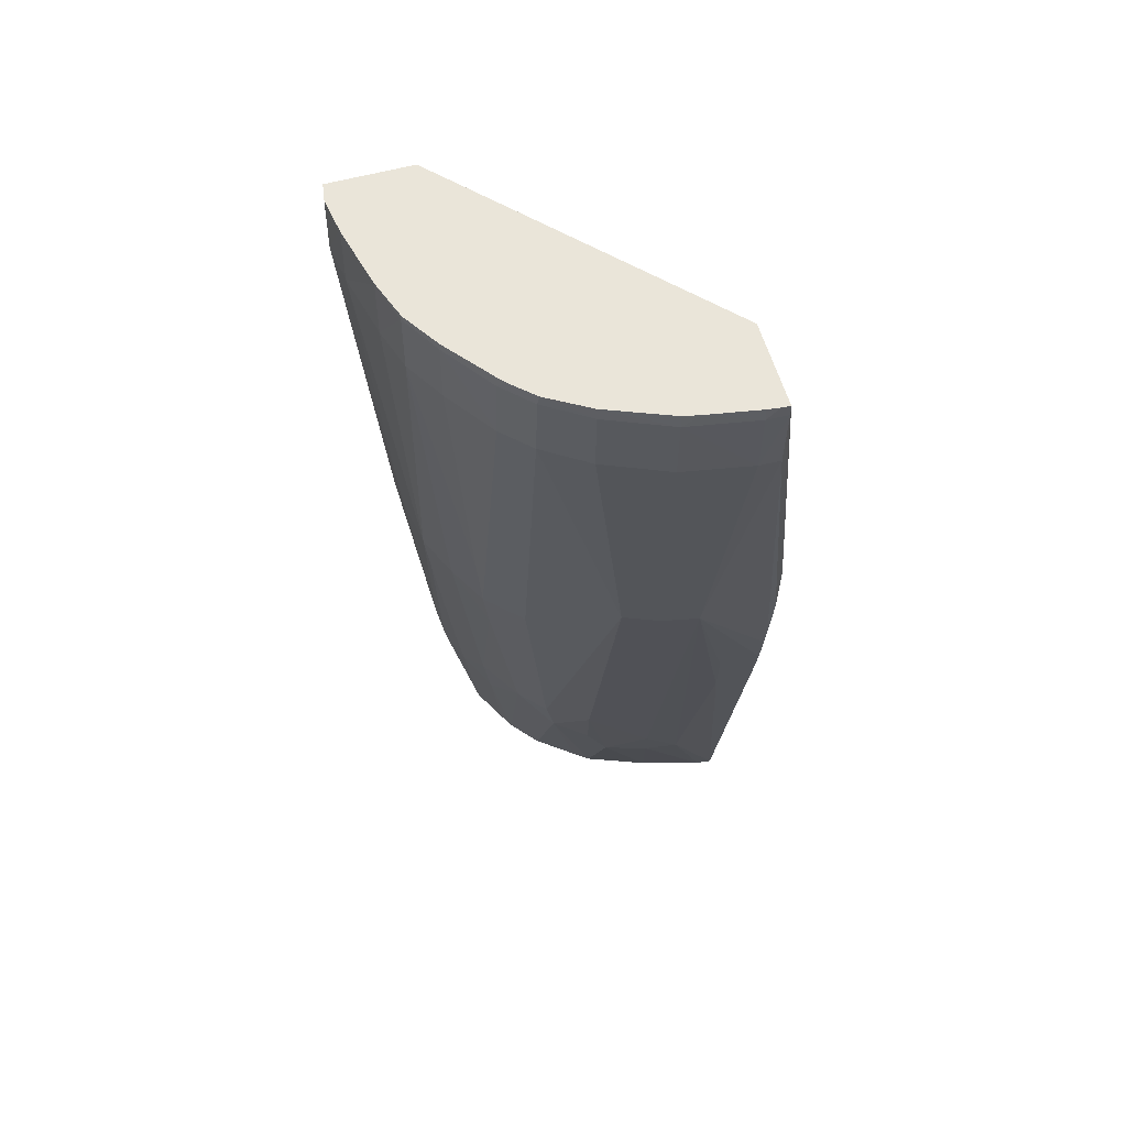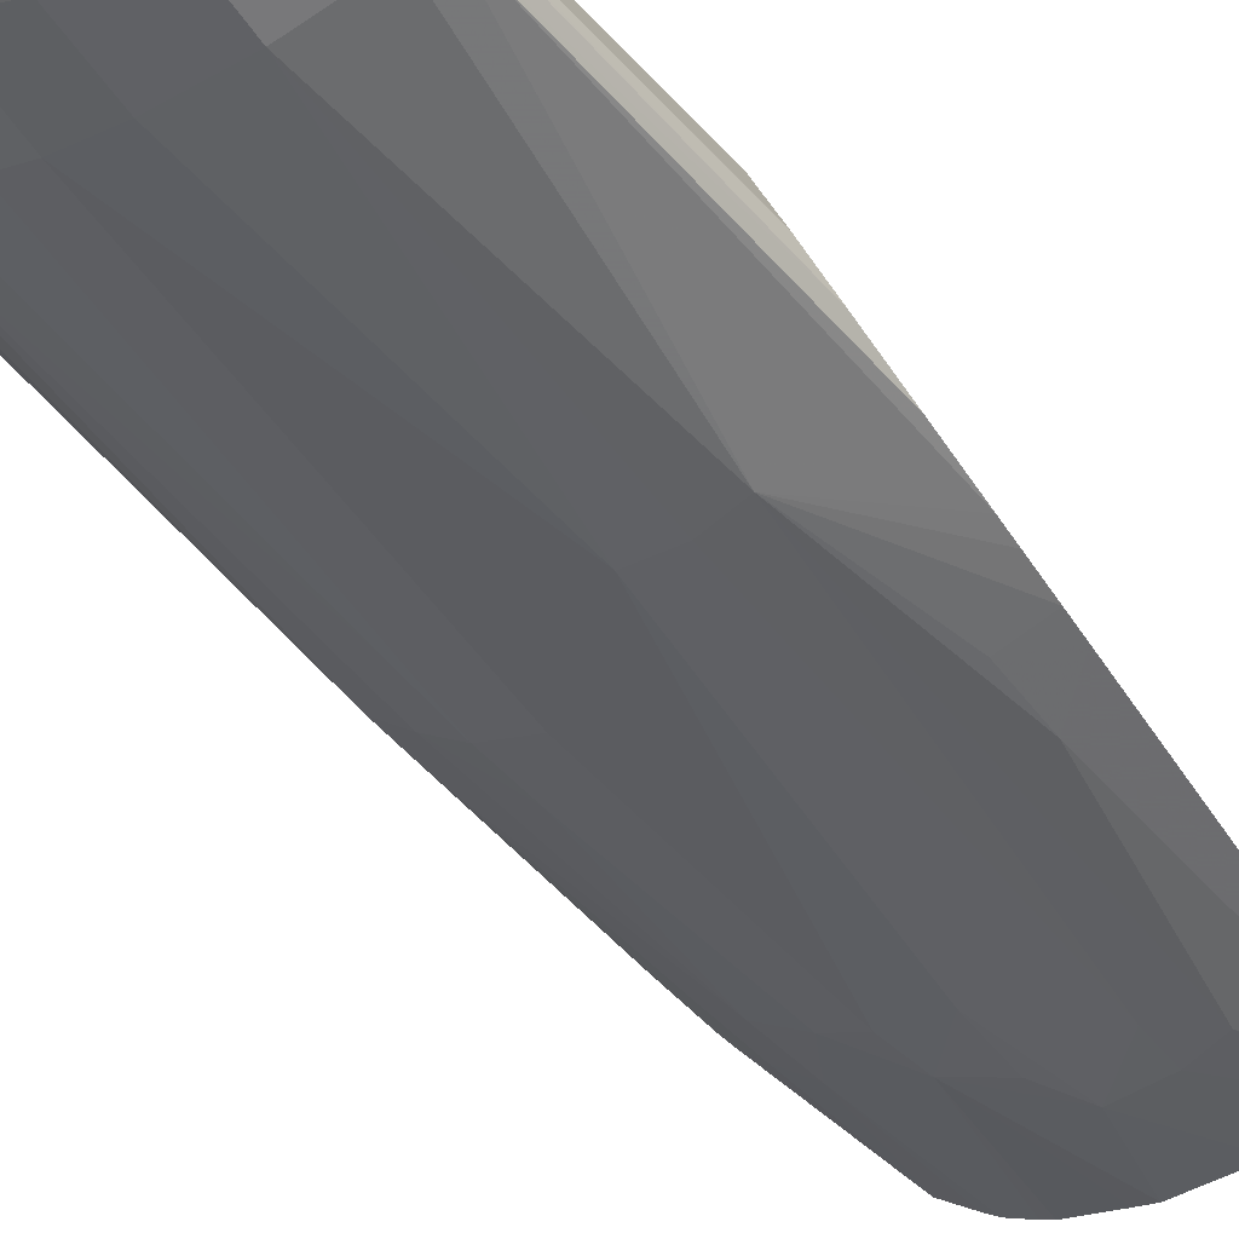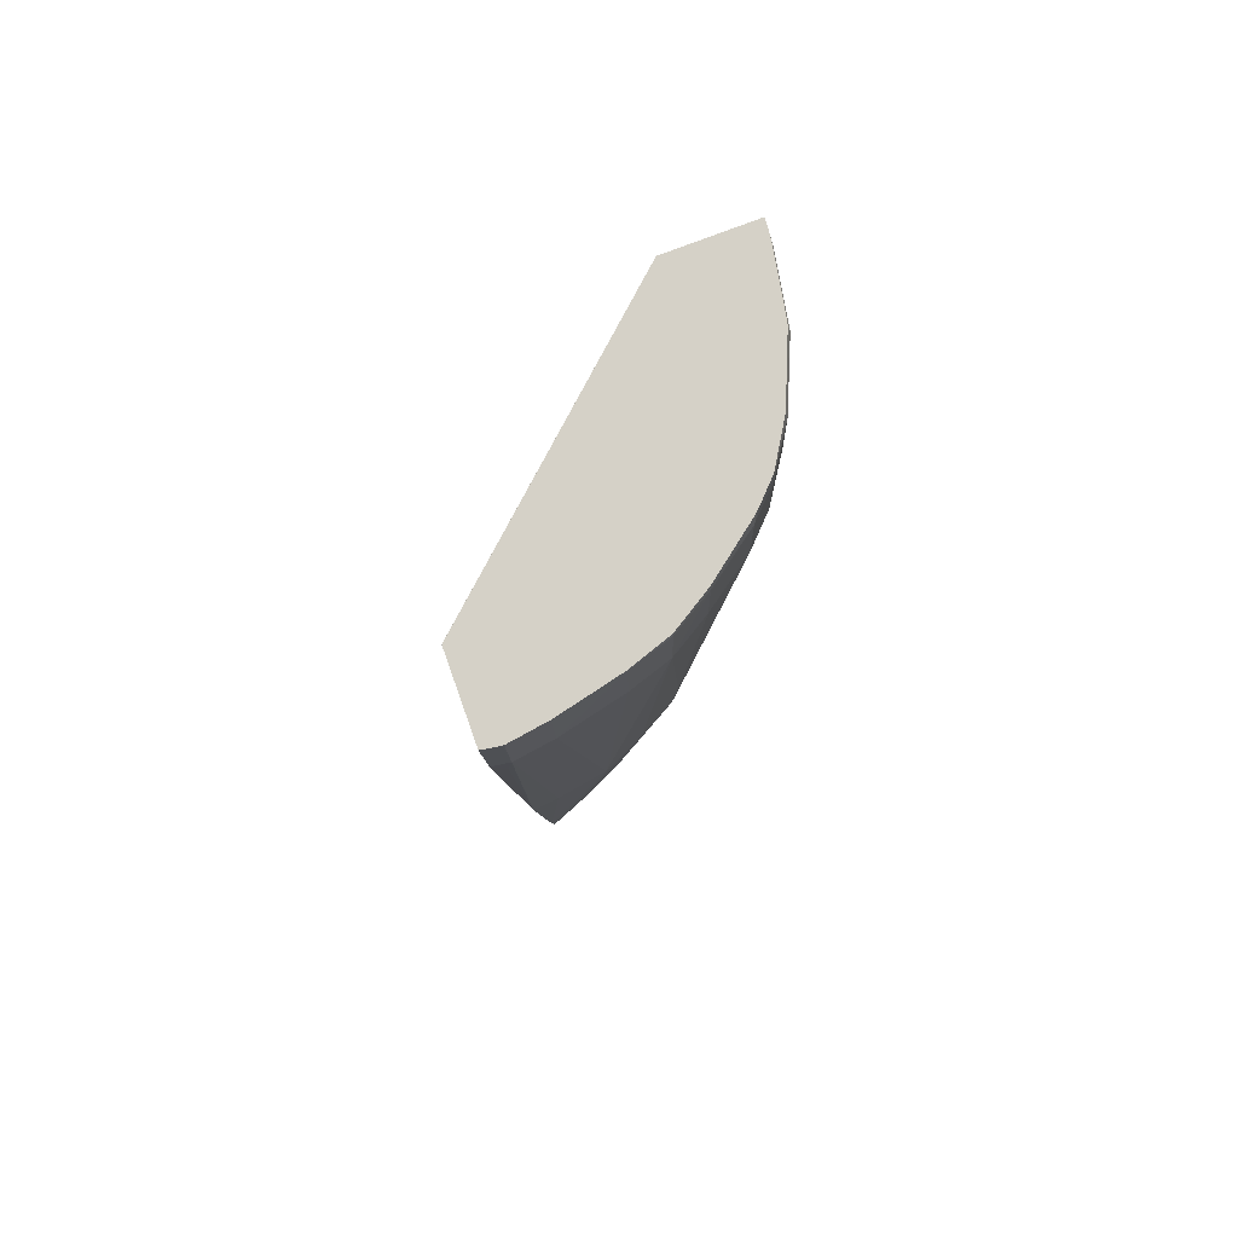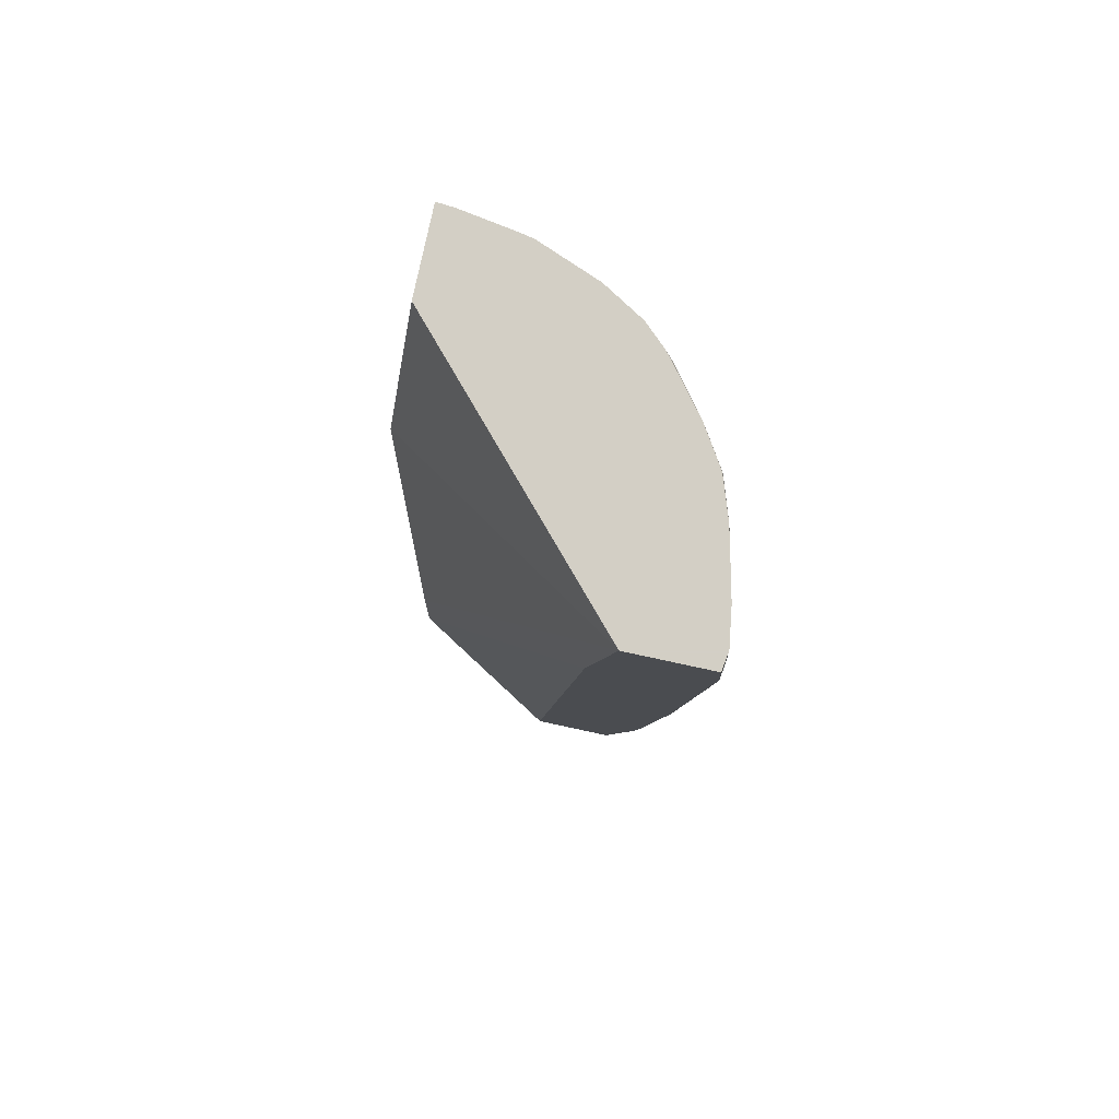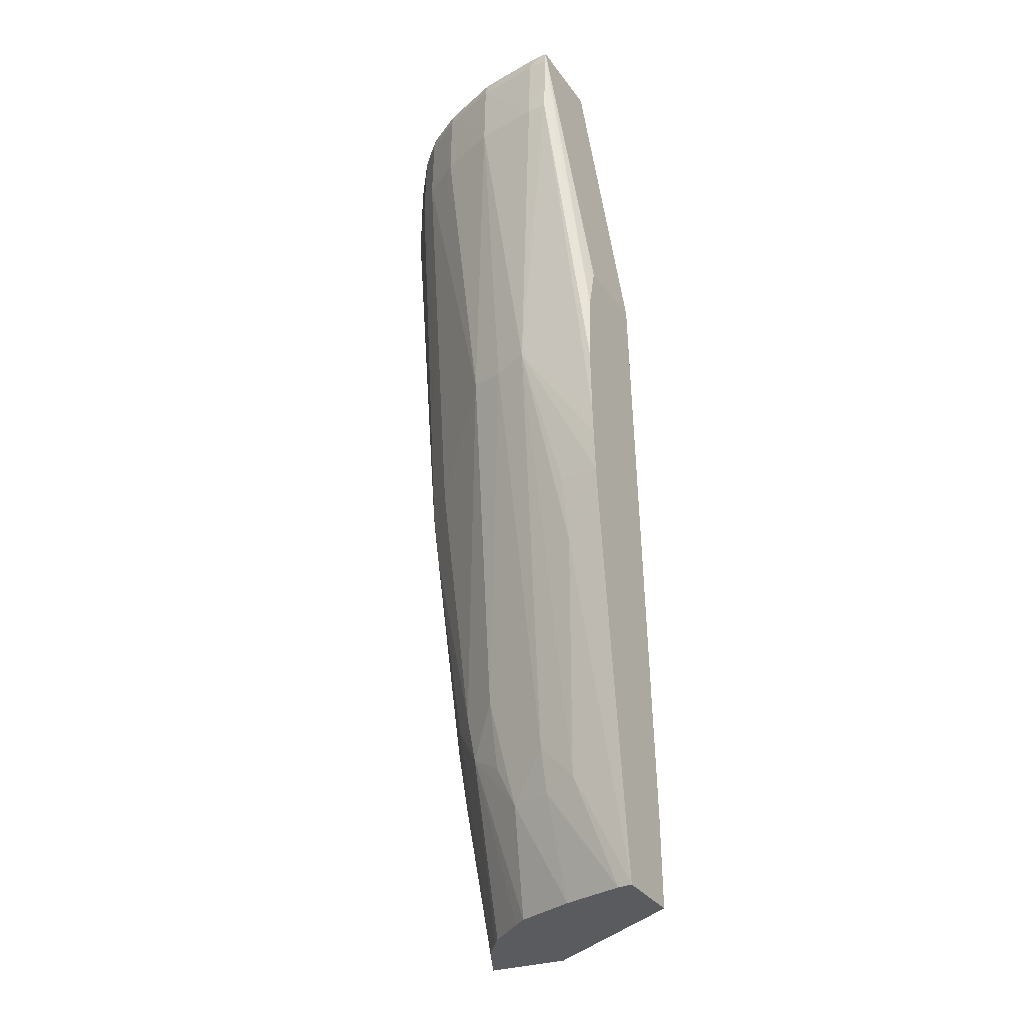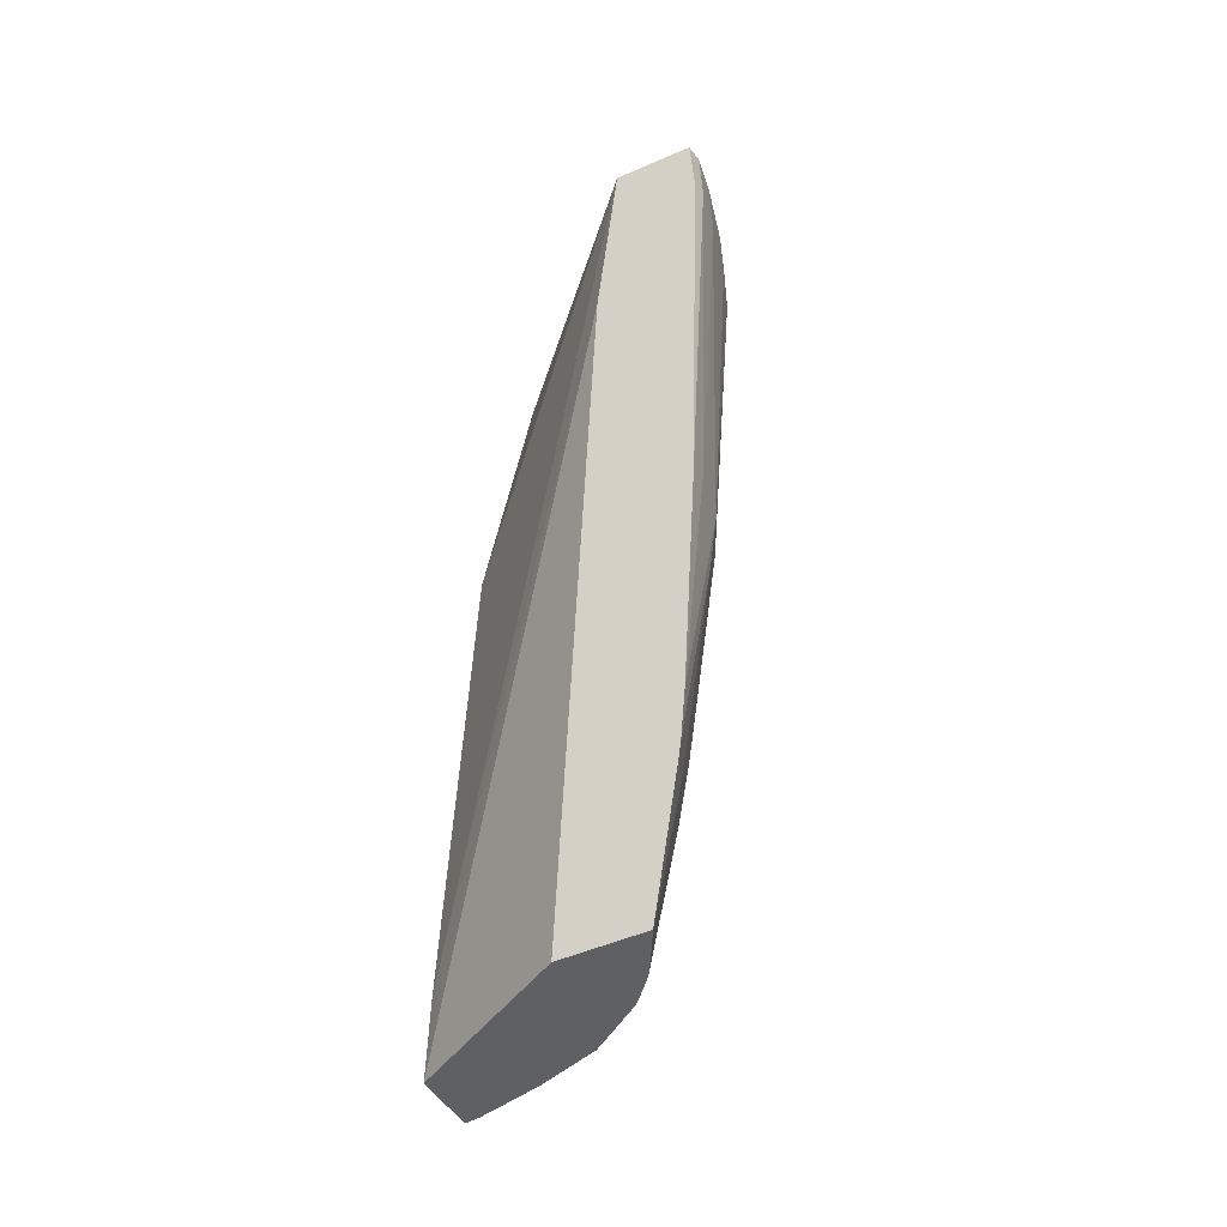
<metadata>
{"format":"obj","ext":"obj","renderer":"f3d","projection":"perspective","resolution":1024,"background":"white","views":[{"elev":61.7,"azim":-177.9,"up":"+Y"},{"elev":-51.9,"azim":-146.8,"up":"+Z"},{"elev":76.1,"azim":88.2,"up":"+Y"},{"elev":77.3,"azim":30.1,"up":"+Y"},{"elev":-29.1,"azim":-132.1,"up":"+Y"},{"elev":-47.5,"azim":43.6,"up":"+Y"}]}
</metadata>
<code>
v 0.003066 0.1715 0.05476
v 0.00374 0.1732 0.05434
v 0.003282 0.1715 0.05472
v 0.003369 0.1715 0.0557
v 0.002731 0.1772 0.05397
v 0.003282 0.1766 0.0539
v 0.004244 0.1737 0.0542
v 0.004243 0.1731 0.05431
v 0.003713 0.1798 0.05337
v 0.004243 0.1715 0.05468
v 0.006049 0.1714 0.05631
v 0.007085 0.1824 0.05675
v 0.003359 0.1718 0.05569
v 0.002709 0.1776 0.05392
v 0.003282 0.1776 0.05377
v 0.005206 0.1747 0.05407
v 0.004911 0.173 0.0543
v 0.004243 0.1797 0.05336
v 0.002683 0.1782 0.05386
v 0.002669 0.1785 0.05384
v 0.003001 0.1843 0.05323
v 0.003282 0.1843 0.05315
v 0.004244 0.1843 0.05302
v 0.005206 0.1715 0.05473
v 0.00721 0.1714 0.05594
v 0.007527 0.1851 0.05681
v 0.00333 0.1728 0.05564
v 0.0059 0.1747 0.05424
v 0.00579 0.174 0.05429
v 0.005222 0.1737 0.05423
v 0.004963 0.1732 0.05429
v 0.004791 0.1798 0.05337
v 0.002635 0.1795 0.05378
v 0.002999 0.1848 0.05324
v 0.002629 0.1804 0.0538
v 0.002996 0.1853 0.05326
v 0.003282 0.1853 0.05318
v 0.004244 0.1853 0.05305
v 0.005205 0.1853 0.05312
v 0.005205 0.1843 0.0531
v 0.005452 0.1715 0.05481
v 0.006777 0.1715 0.05552
v 0.006876 0.1737 0.05509
v 0.007357 0.1737 0.05558
v 0.007669 0.1737 0.05595
v 0.007547 0.1852 0.0568
v 0.007525 0.1852 0.0568
v 0.003376 0.1853 0.05445
v 0.003 0.181 0.05498
v 0.006167 0.1785 0.05392
v 0.00673 0.1777 0.05428
v 0.006381 0.1747 0.0545
v 0.006266 0.1715 0.05514
v 0.006116 0.1715 0.05505
v 0.005915 0.1843 0.05329
v 0.002651 0.1808 0.05389
v 0.002999 0.1854 0.05327
v 0.003113 0.1854 0.05324
v 0.003282 0.1854 0.05321
v 0.003998 0.1854 0.05311
v 0.004244 0.1854 0.05308
v 0.005205 0.1854 0.05315
v 0.005862 0.1854 0.05331
v 0.005891 0.1853 0.05329
v 0.006596 0.1715 0.05535
v 0.006967 0.1747 0.05498
v 0.007448 0.1747 0.0555
v 0.007701 0.1739 0.05596
v 0.008653 0.1852 0.05645
v 0.002674 0.181 0.05397
v 0.006798 0.1785 0.05423
v 0.006396 0.1843 0.05352
v 0.007279 0.1785 0.05467
v 0.002663 0.181 0.05393
v 0.00624 0.1854 0.05349
v 0.006372 0.1853 0.05353
v 0.007666 0.1776 0.05523
v 0.007728 0.1785 0.05515
v 0.007808 0.1747 0.05598
v 0.008619 0.1852 0.05623
v 0.008662 0.1849 0.05642
v 0.006849 0.1795 0.05419
v 0.00733 0.1795 0.05463
v 0.007058 0.1853 0.05401
v 0.007068 0.1843 0.054
v 0.006338 0.1854 0.05354
v 0.007045 0.1853 0.05402
v 0.008068 0.1785 0.05578
v 0.007977 0.1776 0.05578
v 0.007548 0.1843 0.0544
v 0.007903 0.1843 0.05488
v 0.008384 0.1843 0.05566
v 0.008218 0.1785 0.05612
v 0.008614 0.1852 0.0562
v 0.008669 0.1843 0.05638
v 0.008628 0.1843 0.05614
v 0.00754 0.1853 0.05442
v 0.007502 0.1853 0.0544
v 0.00789 0.1853 0.0549
v 0.008371 0.1852 0.0557
v 0.008599 0.1837 0.0562
v 0.00861 0.1852 0.05618
v 0.008382 0.1852 0.05572
v 0.00753 0.1853 0.05443
v 0.007888 0.1853 0.0549
v 0.008056 0.1853 0.05518
f 1 2 3
f 1 3 10
f 1 10 24
f 1 24 41
f 1 41 54
f 1 54 53
f 1 53 65
f 1 65 42
f 1 42 25
f 1 25 11
f 1 11 4
f 1 4 13
f 1 13 27
f 1 27 49
f 1 49 70
f 1 70 74
f 1 74 56
f 1 56 35
f 1 35 33
f 1 33 20
f 1 20 19
f 1 19 14
f 1 14 5
f 1 5 6
f 1 6 2
f 2 7 8
f 2 8 3
f 2 6 9
f 2 9 7
f 3 8 10
f 4 11 12
f 4 12 13
f 5 14 15
f 5 15 6
f 6 15 9
f 7 16 17
f 7 17 8
f 7 9 18
f 7 18 16
f 8 17 10
f 9 15 14
f 9 14 19
f 9 19 20
f 9 20 21
f 9 21 22
f 9 22 23
f 9 23 18
f 10 17 24
f 11 25 45
f 11 45 68
f 11 68 79
f 11 79 93
f 11 93 95
f 11 95 81
f 11 81 69
f 11 69 46
f 11 46 26
f 11 26 12
f 12 26 27
f 12 27 13
f 16 28 29
f 16 29 30
f 16 30 31
f 16 31 17
f 16 18 32
f 16 32 28
f 17 31 29
f 17 29 24
f 18 23 32
f 20 33 21
f 21 34 22
f 21 33 35
f 21 35 34
f 22 34 36
f 22 36 37
f 22 37 38
f 22 38 23
f 23 38 39
f 23 39 40
f 23 40 32
f 24 29 41
f 25 42 43
f 25 43 44
f 25 44 45
f 26 46 47
f 26 47 48
f 26 48 49
f 26 49 27
f 28 32 50
f 28 50 51
f 28 51 52
f 28 52 29
f 29 52 53
f 29 53 54
f 29 54 41
f 29 31 30
f 32 40 55
f 32 55 50
f 34 35 36
f 35 56 57
f 35 57 36
f 36 57 58
f 36 58 37
f 37 58 59
f 37 59 60
f 37 60 38
f 38 60 61
f 38 61 62
f 38 62 39
f 39 62 63
f 39 63 64
f 39 64 40
f 40 64 55
f 42 65 43
f 43 52 66
f 43 66 44
f 43 65 52
f 44 66 67
f 44 67 45
f 45 67 68
f 46 69 80
f 46 80 94
f 46 94 102
f 46 102 103
f 46 103 100
f 46 100 106
f 46 106 105
f 46 105 104
f 46 104 98
f 46 98 87
f 46 87 86
f 46 86 75
f 46 75 63
f 46 63 62
f 46 62 61
f 46 61 60
f 46 60 59
f 46 59 58
f 46 58 57
f 46 57 48
f 46 48 47
f 48 57 70
f 48 70 49
f 50 71 51
f 50 55 72
f 50 72 71
f 51 66 52
f 51 71 73
f 51 73 66
f 52 65 53
f 55 64 72
f 56 74 57
f 57 74 70
f 63 75 76
f 63 76 64
f 64 76 72
f 66 73 77
f 66 77 67
f 67 77 68
f 68 77 78
f 68 78 79
f 69 81 80
f 71 82 83
f 71 83 73
f 71 72 82
f 72 76 84
f 72 84 85
f 72 85 82
f 73 78 77
f 73 83 78
f 75 86 76
f 76 86 87
f 76 87 84
f 78 88 89
f 78 89 79
f 78 83 90
f 78 90 91
f 78 91 92
f 78 92 88
f 79 89 88
f 79 88 93
f 80 81 94
f 81 95 96
f 81 96 94
f 82 85 90
f 82 90 83
f 84 97 90
f 84 90 85
f 84 87 97
f 87 98 97
f 88 92 96
f 88 96 93
f 90 97 91
f 91 97 99
f 91 99 92
f 92 99 100
f 92 100 96
f 93 96 101
f 93 101 95
f 94 96 102
f 95 101 96
f 96 100 103
f 96 103 102
f 97 98 104
f 97 104 105
f 97 105 99
f 99 105 106
f 99 106 100

</code>
